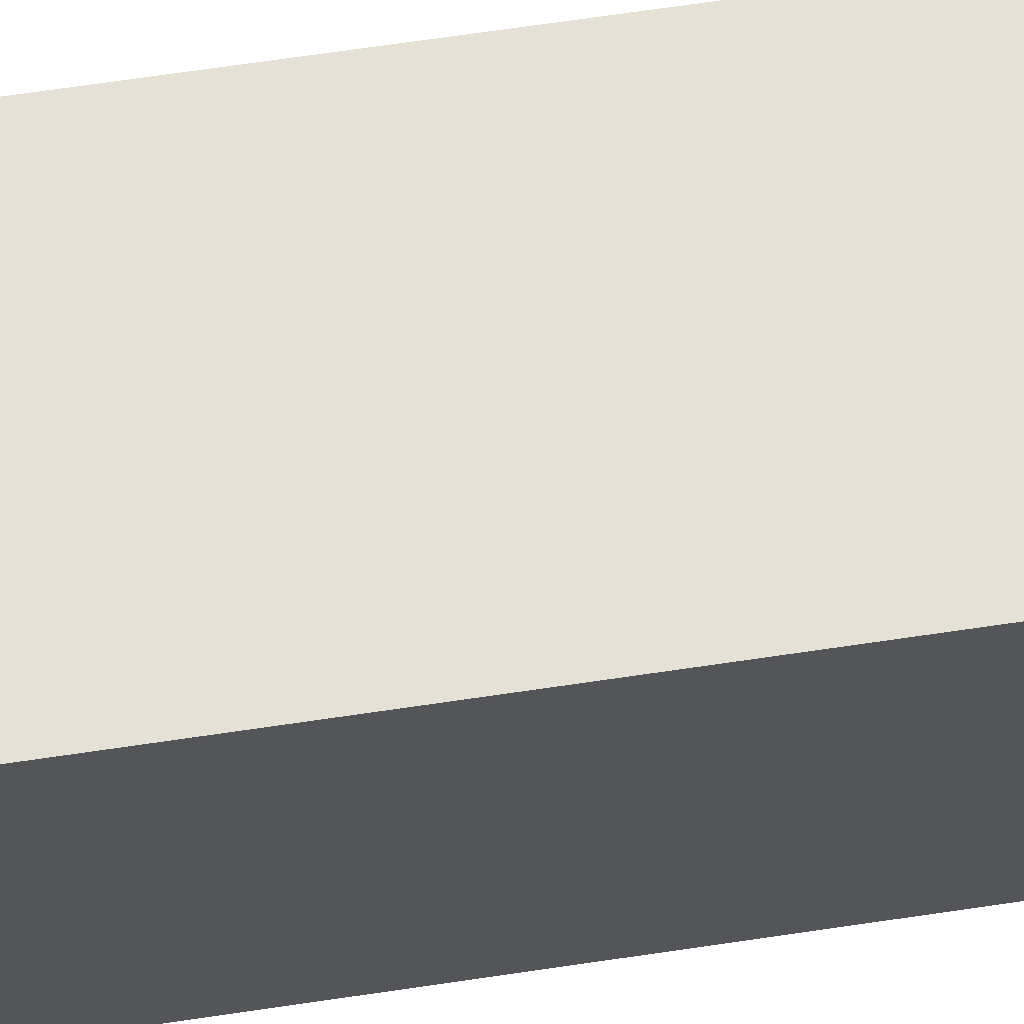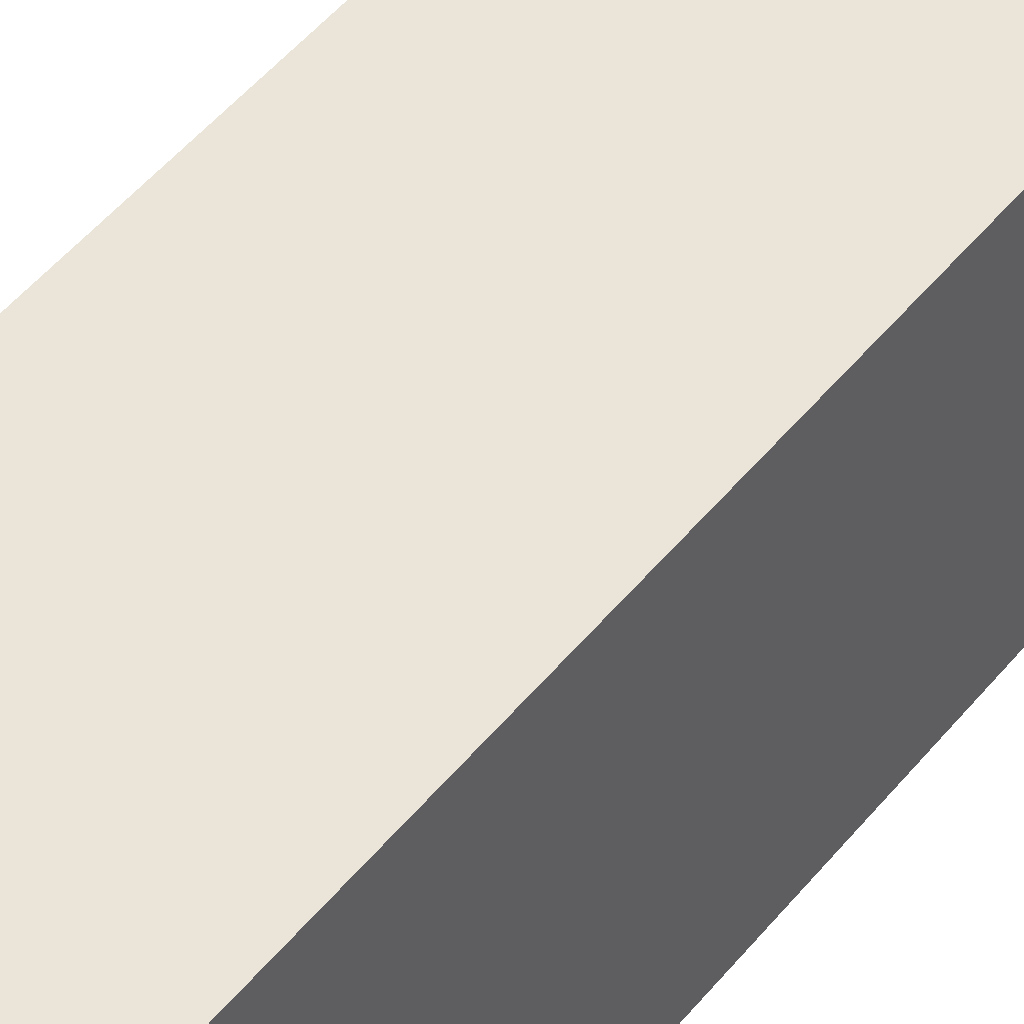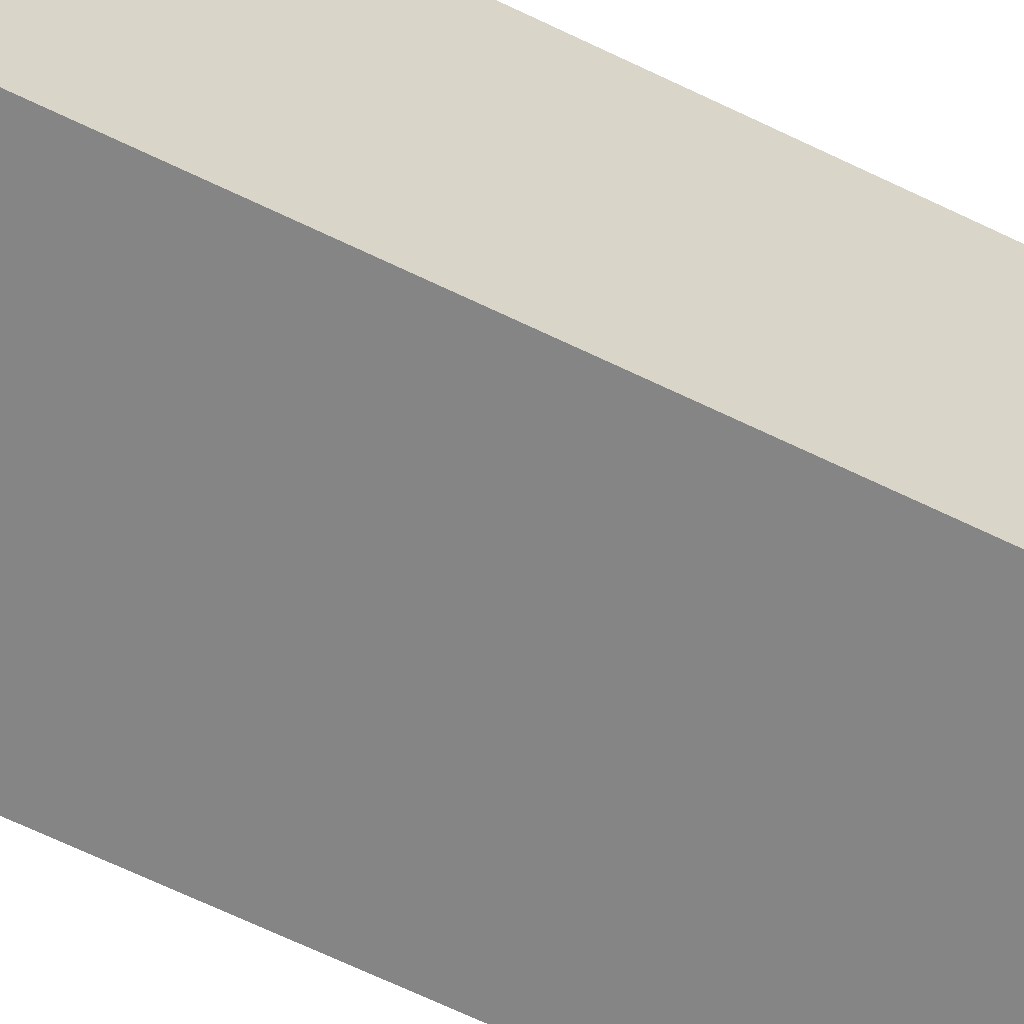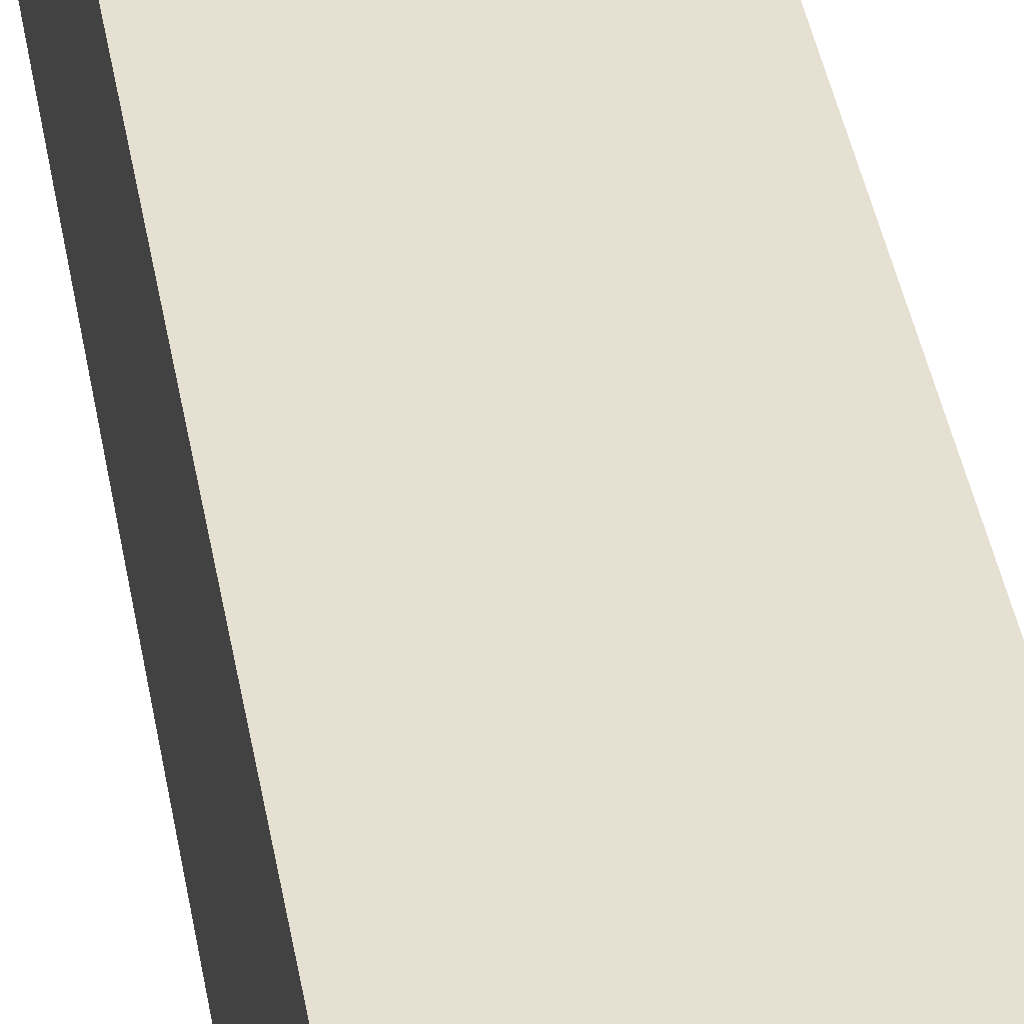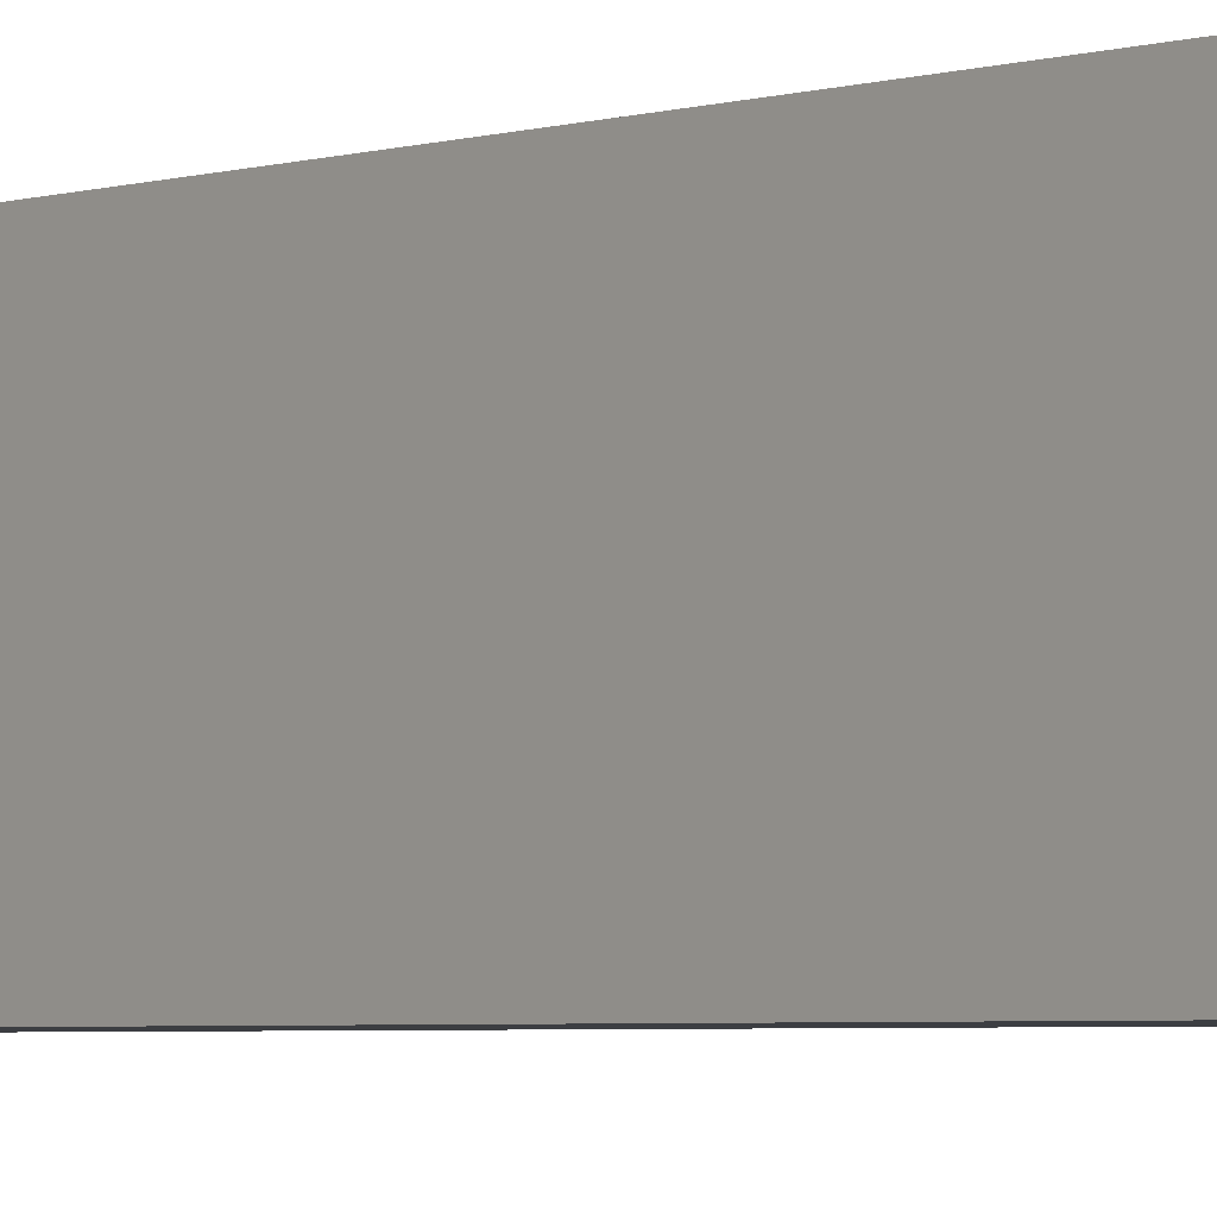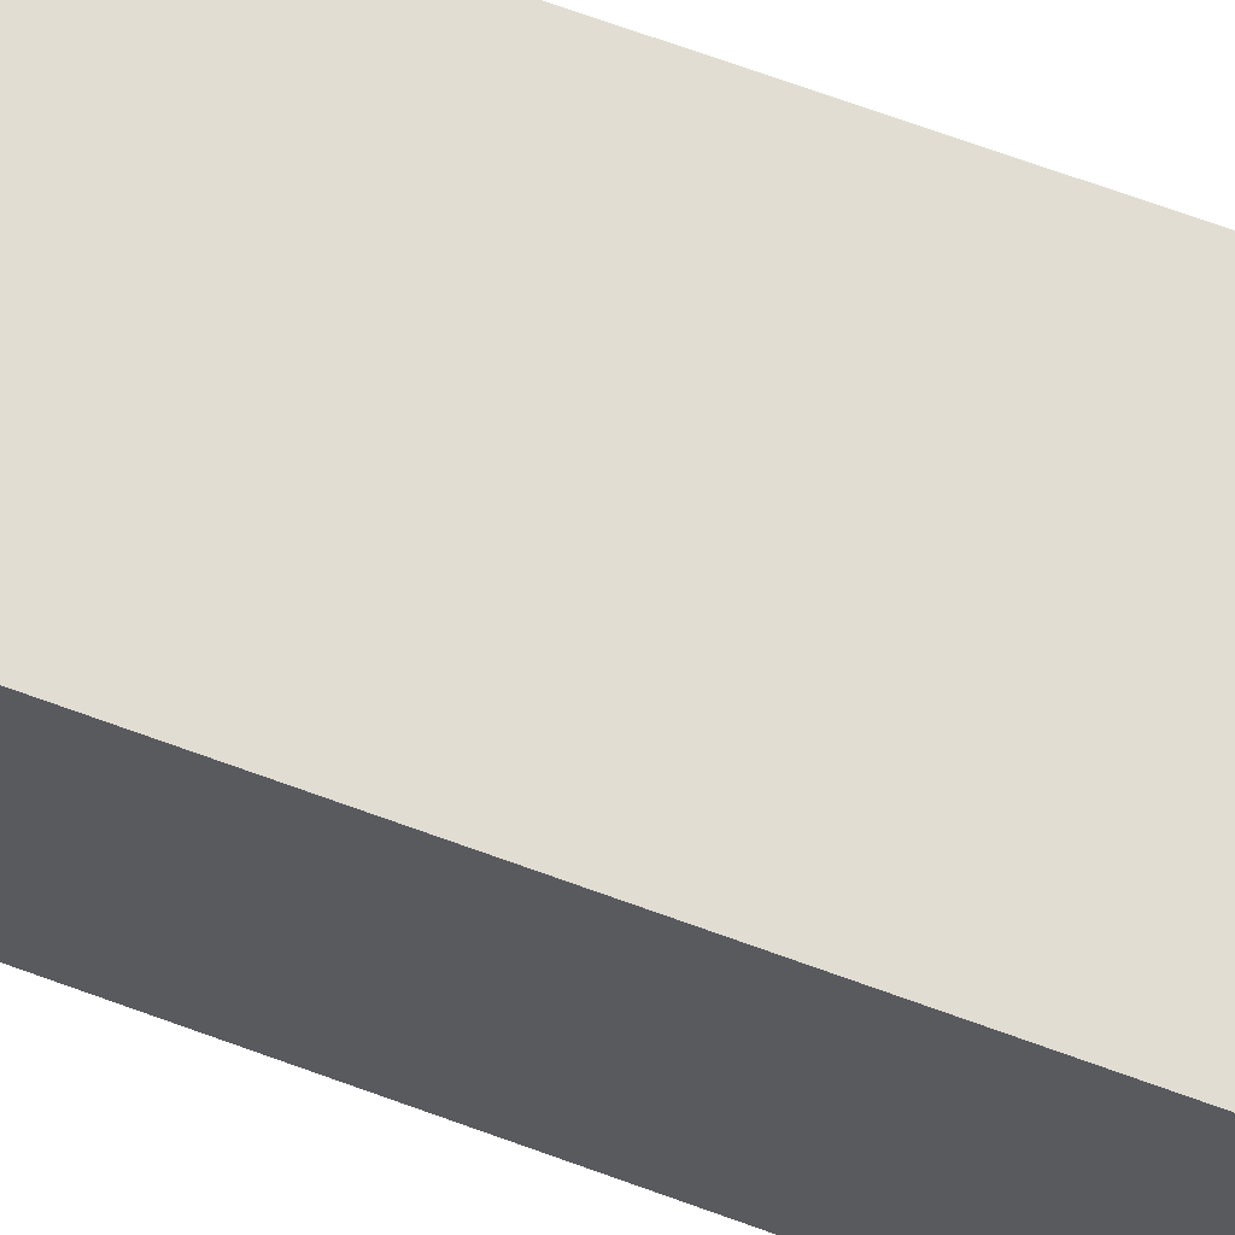
<metadata>
{"format":"obj","ext":"obj","renderer":"f3d","projection":"perspective","resolution":1024,"background":"white","views":[{"elev":64.4,"azim":-98.7,"up":"+Y"},{"elev":45.2,"azim":35.5,"up":"+Y"},{"elev":-61.7,"azim":63.2,"up":"+Y"},{"elev":37.6,"azim":170.9,"up":"+Y"},{"elev":-3.1,"azim":-39.3,"up":"+Y"},{"elev":68.3,"azim":-69.8,"up":"+Y"}]}
</metadata>
<code>
o cube
v -1.188 1.5 -1.98
v -1.188 1.5 -2.605
v -1.188 1.375 -1.98
v -1.188 1.375 -2.605
v -1.312 1.5 -2.605
v -1.312 1.5 -1.98
v -1.312 1.375 -2.605
v -1.312 1.375 -1.98
f 4 7 5 2
f 3 4 2 1
f 8 3 1 6
f 7 8 6 5
f 6 1 2 5
f 7 4 3 8

</code>
